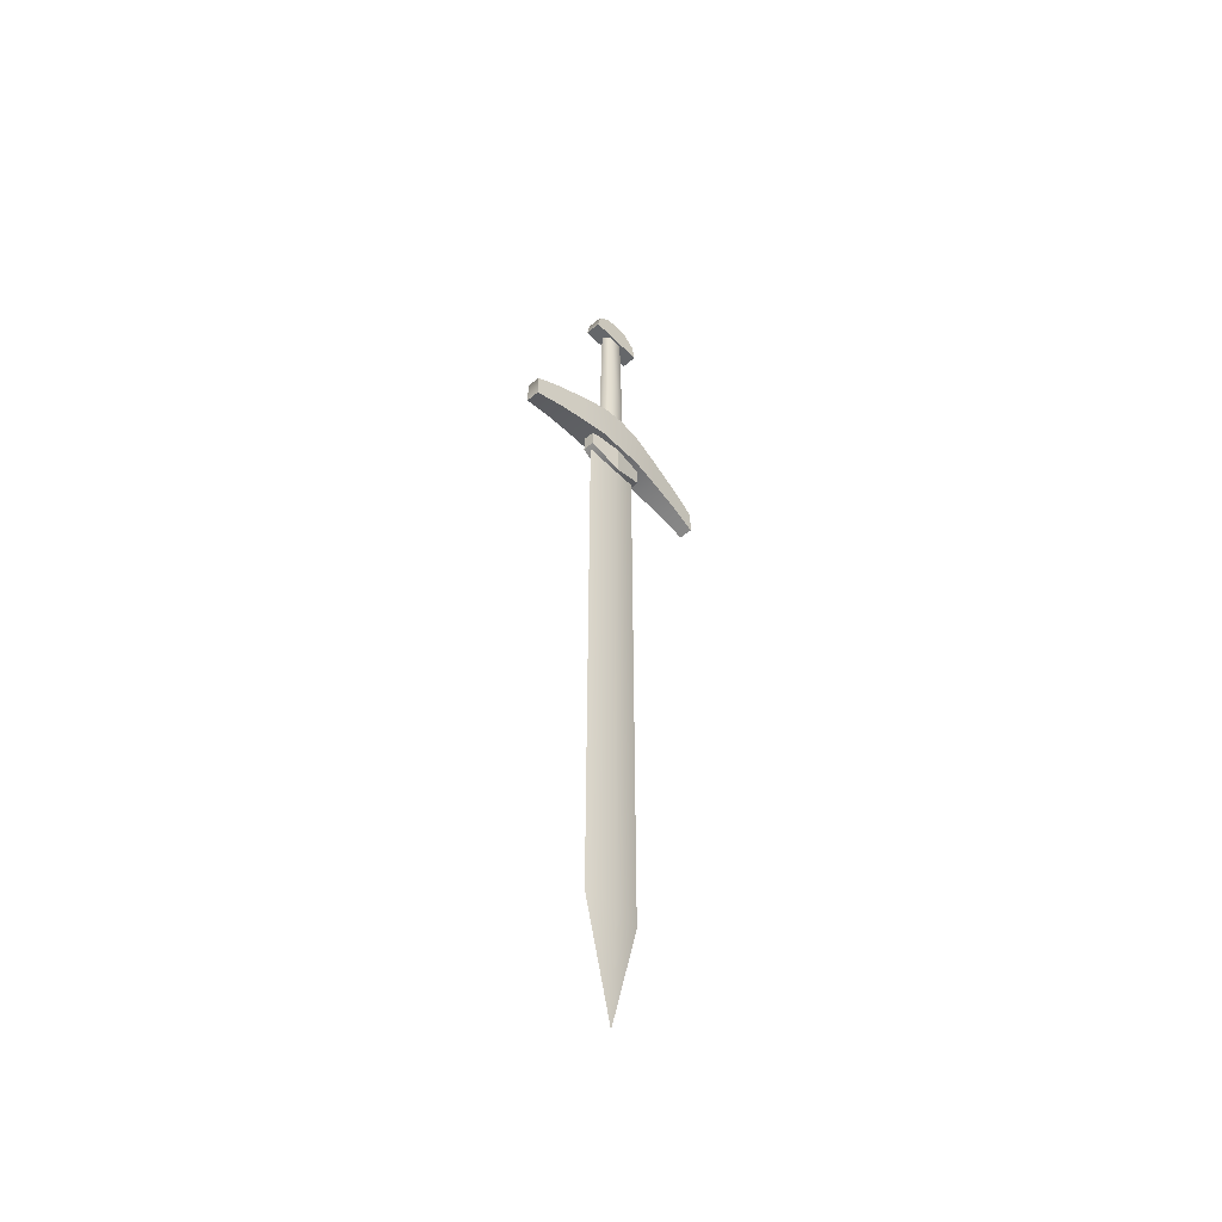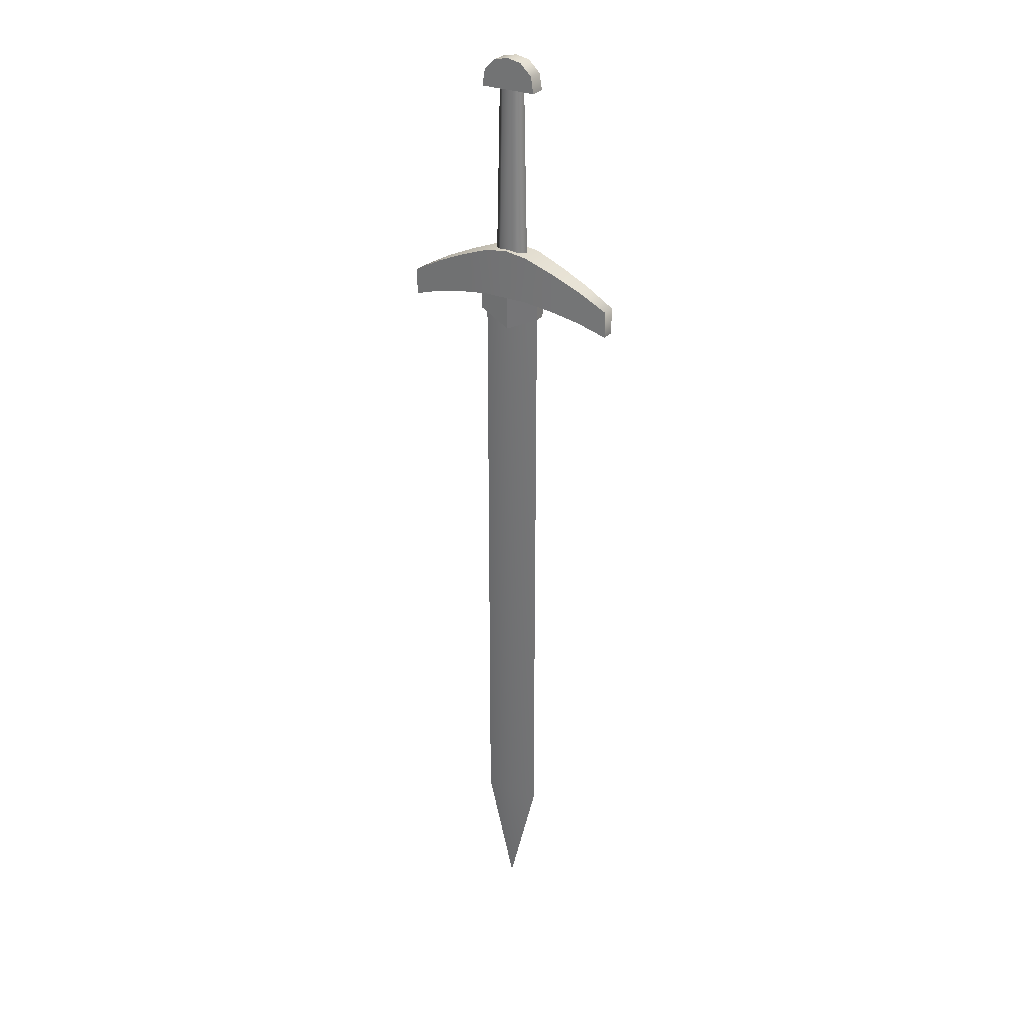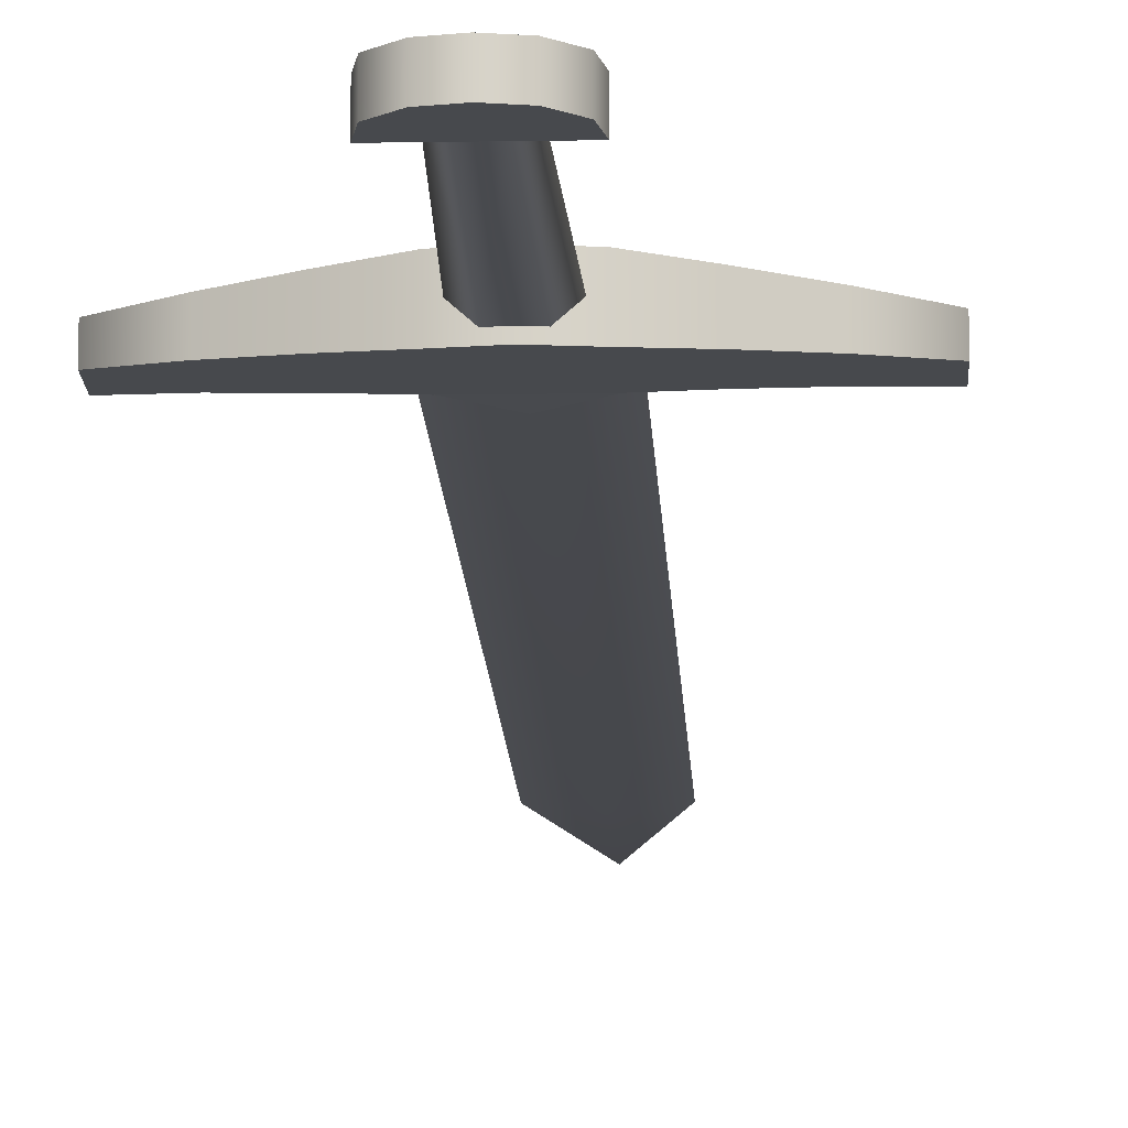
<metadata>
{"format":"obj","ext":"obj","renderer":"f3d","projection":"perspective","resolution":1024,"background":"white","views":[{"elev":-52.0,"azim":-47.3,"up":"+Y"},{"elev":28.8,"azim":-148.2,"up":"+Y"},{"elev":-12.6,"azim":-177.7,"up":"+Z"}]}
</metadata>
<code>
v 9.798 53.71 1.997
v 9.798 46.26 1.997
v 15.32 51.27 1.635
v 15.32 45.07 1.635
v 0 47.1 -2.36
v 4.274 55.81 -2.36
v 4.274 47.1 -2.36
v 0 56.43 -2.36
v 0 56.43 2.36
v 4.274 55.81 -2.36
v 0 56.43 -2.36
v 4.274 55.81 2.36
v 9.798 53.71 1.997
v 4.274 55.81 -2.36
v 9.798 53.71 -1.997
v 15.32 51.27 -1.635
v 15.32 51.27 1.635
v 20.85 48.23 1.272
v 15.32 51.27 1.635
v 20.85 48.23 -1.272
v 20.85 43.29 1.272
v 20.85 48.23 1.272
v 20.85 43.29 -1.272
v 9.798 46.26 1.997
v 15.32 45.07 -1.635
v 15.32 45.07 1.635
v 9.798 46.26 -1.997
v 0 56.43 2.36
v 0 47.1 2.36
v 4.274 55.81 2.36
v 4.274 47.1 2.36
v 9.798 46.26 -1.997
v 15.32 51.27 -1.635
v 15.32 45.07 -1.635
v 9.798 53.71 -1.997
v 4.274 47.1 2.36
v 0 47.1 2.36
v 0 47.1 -2.36
v 4.274 47.1 -2.36
v 4.274 55.81 2.36
v 4.274 47.1 2.36
v 9.798 53.71 1.997
v 9.798 46.26 1.997
v 20.85 48.23 1.272
v 15.32 51.27 1.635
v 15.32 45.07 1.635
v 20.85 43.29 1.272
v 4.274 47.1 2.36
v 9.798 46.26 -1.997
v 9.798 46.26 1.997
v 4.274 47.1 -2.36
v 15.32 45.07 1.635
v 20.85 43.29 -1.272
v 20.85 43.29 1.272
v 15.32 45.07 -1.635
v 15.32 45.07 -1.635
v 20.85 48.23 -1.272
v 20.85 43.29 -1.272
v 15.32 51.27 -1.635
v 4.274 47.1 -2.36
v 9.798 53.71 -1.997
v 9.798 46.26 -1.997
v 4.274 55.81 -2.36
v 6.107 43.48 1.087
v 0 40.64 1.724
v 0 40.64 -1.724
v 6.107 43.48 -1.087
v 0 47.32 1.731
v 6.107 43.48 1.087
v 6.107 47.32 1.091
v 0 40.64 1.724
v 6.107 43.48 -1.087
v 0 40.64 -1.724
v 0 47.32 -1.731
v 6.107 47.32 -1.091
v 6.107 47.32 1.091
v 6.107 43.48 -1.087
v 6.107 47.32 -1.091
v 6.107 43.48 1.087
v -9.798 53.71 1.997
v -15.32 51.27 1.635
v -9.798 46.26 1.997
v -15.32 45.07 1.635
v 0 47.1 -2.36
v -4.274 55.81 -2.36
v 0 56.43 -2.36
v -4.274 47.1 -2.36
v 0 56.43 2.36
v 0 56.43 -2.36
v -4.274 55.81 -2.36
v -4.274 55.81 2.36
v -4.274 55.81 -2.36
v -9.798 53.71 1.997
v -9.798 53.71 -1.997
v -15.32 51.27 -1.635
v -15.32 51.27 1.635
v -20.85 48.23 1.272
v -15.32 51.27 1.635
v -20.85 48.23 -1.272
v -20.85 43.29 1.272
v -20.85 48.23 1.272
v -20.85 43.29 -1.272
v -9.798 46.26 1.997
v -15.32 45.07 -1.635
v -9.798 46.26 -1.997
v -15.32 45.07 1.635
v 0 47.1 2.36
v 0 56.43 2.36
v -4.274 55.81 2.36
v -4.274 47.1 2.36
v -9.798 46.26 -1.997
v -15.32 51.27 -1.635
v -9.798 53.71 -1.997
v -15.32 45.07 -1.635
v -4.274 47.1 2.36
v 0 47.1 -2.36
v 0 47.1 2.36
v -4.274 47.1 -2.36
v -4.274 55.81 2.36
v -9.798 53.71 1.997
v -4.274 47.1 2.36
v -9.798 46.26 1.997
v -20.85 48.23 1.272
v -15.32 45.07 1.635
v -15.32 51.27 1.635
v -20.85 43.29 1.272
v -4.274 47.1 2.36
v -9.798 46.26 -1.997
v -4.274 47.1 -2.36
v -9.798 46.26 1.997
v -15.32 45.07 1.635
v -20.85 43.29 -1.272
v -15.32 45.07 -1.635
v -20.85 43.29 1.272
v -15.32 45.07 -1.635
v -20.85 48.23 -1.272
v -15.32 51.27 -1.635
v -20.85 43.29 -1.272
v -4.274 47.1 -2.36
v -9.798 53.71 -1.997
v -4.274 55.81 -2.36
v -9.798 46.26 -1.997
v -6.107 43.48 -1.087
v 0 40.64 -1.724
v -6.107 43.48 1.087
v 0 40.64 1.724
v 0 47.32 1.731
v -6.107 43.48 1.087
v 0 40.64 1.724
v -6.107 47.32 1.091
v -6.107 43.48 -1.087
v 0 47.32 -1.731
v 0 40.64 -1.724
v -6.107 47.32 -1.091
v -6.107 47.32 1.091
v -6.107 43.48 -1.087
v -6.107 43.48 1.087
v -6.107 47.32 -1.091
v 1.637 55.54 -1.488
v 2.57 86.45 -0
v 3.273 55.54 -0
v 1.285 86.45 -1.168
v -1.285 86.45 -1.168
v 1.637 55.54 -1.488
v -1.637 55.54 -1.488
v 1.285 86.45 -1.168
v -3.273 55.54 -0
v -2.57 86.45 -0
v -1.637 55.54 -1.488
v -1.285 86.45 -1.168
v -2.57 86.45 -0
v -1.637 55.54 1.488
v -1.285 86.45 1.168
v -3.273 55.54 -0
v -1.285 86.45 1.168
v 1.637 55.54 1.488
v 1.285 86.45 1.168
v -1.637 55.54 1.488
v 1.285 86.45 1.168
v 1.637 55.54 1.488
v 2.57 86.45 -0
v 3.273 55.54 -0
v 5.344 86.52 1.475
v 5.344 86.52 -1.475
v 4.817 89.56 -1.475
v 4.817 89.56 1.475
v 2.672 91.63 -1.475
v 2.672 91.63 1.475
v 0 92.2 1.475
v 0 92.2 -1.475
v 0 92.2 1.475
v 0 86.52 1.475
v 2.672 91.63 1.475
v 2.672 86.52 1.475
v 4.817 89.56 1.475
v 5.344 86.52 1.475
v 2.672 91.63 -1.475
v 0 86.52 -1.475
v 0 92.2 -1.475
v 2.672 86.52 -1.475
v 4.817 89.56 -1.475
v 5.344 86.52 -1.475
v 5.344 86.52 1.475
v 2.672 86.52 -1.475
v 5.344 86.52 -1.475
v 2.672 86.52 1.475
v 0 86.52 -1.475
v 0 86.52 1.475
v 0 -69.59 0.9764
v 5.541 47.17 1e-05
v 0 47.17 1.168
v 5.541 -69.6 -1e-05
v 0 -92.2 -1.1e-05
v 5.541 -69.6 -1e-05
v 0 47.17 -1.168
v 5.541 47.17 1e-05
v 0 -69.6 -0.9764
v 0 -92.2 -1.1e-05
v -5.344 86.52 1.475
v -4.817 89.56 -1.475
v -5.344 86.52 -1.475
v -4.817 89.56 1.475
v -2.672 91.63 -1.475
v -2.672 91.63 1.475
v 0 92.2 1.475
v 0 92.2 -1.475
v 0 86.52 -1.475
v -2.672 91.63 -1.475
v 0 92.2 -1.475
v -2.672 86.52 -1.475
v -4.817 89.56 -1.475
v -5.344 86.52 -1.475
v -2.672 86.52 -1.475
v -5.344 86.52 1.475
v -5.344 86.52 -1.475
v -2.672 86.52 1.475
v 0 86.52 -1.475
v 0 86.52 1.475
v -2.672 86.52 1.475
v -4.817 89.56 1.475
v -5.344 86.52 1.475
v -2.672 91.63 1.475
v 0 86.52 1.475
v 0 92.2 1.475
v -5.541 47.17 1e-05
v 0 -69.59 0.9764
v 0 47.17 1.168
v -5.541 -69.6 -1e-05
v 0 -92.2 -1.1e-05
v 0 47.17 -1.168
v -5.541 -69.6 -1e-05
v -5.541 47.17 1e-05
v 0 -69.6 -0.9764
v 0 -92.2 -1.1e-05
f 1 2 3
f 3 2 4
f 5 6 7
f 6 5 8
f 9 10 11
f 10 9 12
f 13 14 12
f 14 13 15
f 13 16 15
f 16 13 17
f 18 16 19
f 16 18 20
f 21 20 22
f 20 21 23
f 24 25 26
f 25 24 27
f 28 29 30
f 30 29 31
f 32 33 34
f 33 32 35
f 36 37 38
f 36 38 39
f 40 41 42
f 42 41 43
f 44 45 46
f 44 46 47
f 48 49 50
f 49 48 51
f 52 53 54
f 53 52 55
f 56 57 58
f 57 56 59
f 60 61 62
f 61 60 63
f 64 65 66
f 64 66 67
f 68 69 70
f 69 68 71
f 72 73 74
f 72 74 75
f 76 77 78
f 77 76 79
f 80 81 82
f 81 83 82
f 84 85 86
f 85 84 87
f 88 89 90
f 91 88 90
f 92 93 91
f 93 92 94
f 93 94 95
f 96 93 95
f 95 97 98
f 97 95 99
f 99 100 101
f 100 99 102
f 103 104 105
f 104 103 106
f 107 108 109
f 109 110 107
f 111 112 113
f 112 111 114
f 115 116 117
f 116 115 118
f 119 120 121
f 120 122 121
f 123 124 125
f 124 123 126
f 127 128 129
f 128 127 130
f 131 132 133
f 132 131 134
f 135 136 137
f 136 135 138
f 139 140 141
f 140 139 142
f 143 144 145
f 146 145 144
f 147 148 149
f 148 147 150
f 151 152 153
f 152 151 154
f 155 156 157
f 156 155 158
f 159 160 161
f 160 159 162
f 163 164 165
f 164 163 166
f 167 168 169
f 169 168 170
f 171 172 173
f 172 171 174
f 175 176 177
f 176 175 178
f 179 180 181
f 180 182 181
f 183 184 185
f 186 183 185
f 187 186 185
f 186 187 188
f 188 187 189
f 189 187 190
f 191 192 193
f 193 192 194
f 193 194 195
f 194 196 195
f 197 198 199
f 198 197 200
f 201 200 197
f 200 201 202
f 203 204 205
f 203 206 204
f 206 207 204
f 206 208 207
f 209 210 211
f 210 209 212
f 209 213 212
f 214 215 216
f 217 215 214
f 214 218 217
f 219 220 221
f 222 220 219
f 222 223 220
f 223 222 224
f 224 225 223
f 225 226 223
f 227 228 229
f 228 227 230
f 230 231 228
f 231 230 232
f 233 234 235
f 234 233 236
f 237 236 233
f 236 237 238
f 239 240 241
f 239 242 240
f 243 242 239
f 242 243 244
f 245 246 247
f 246 245 248
f 246 248 249
f 250 251 252
f 251 250 253
f 251 253 254

</code>
